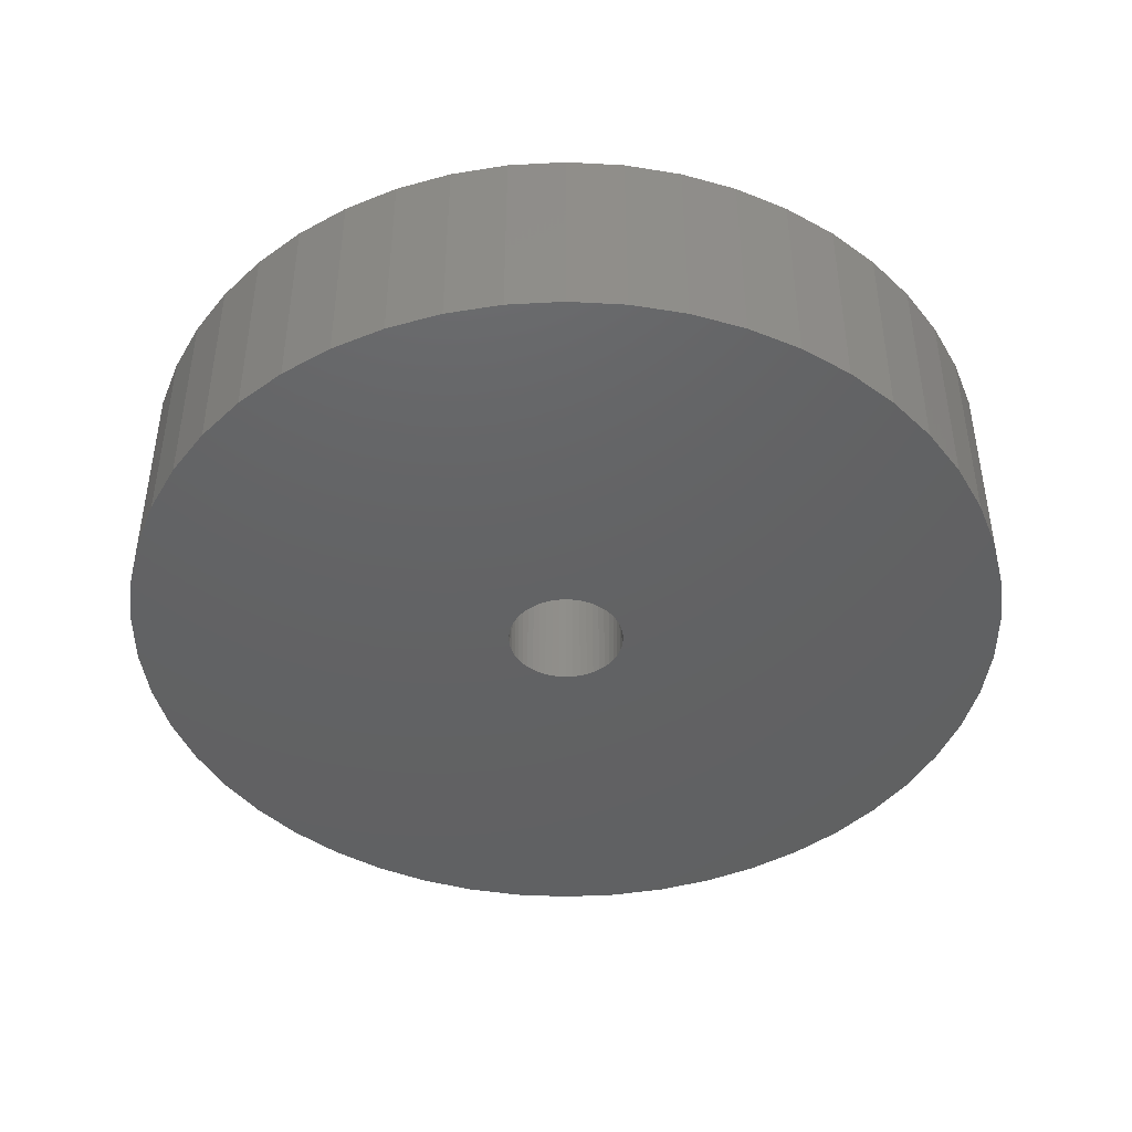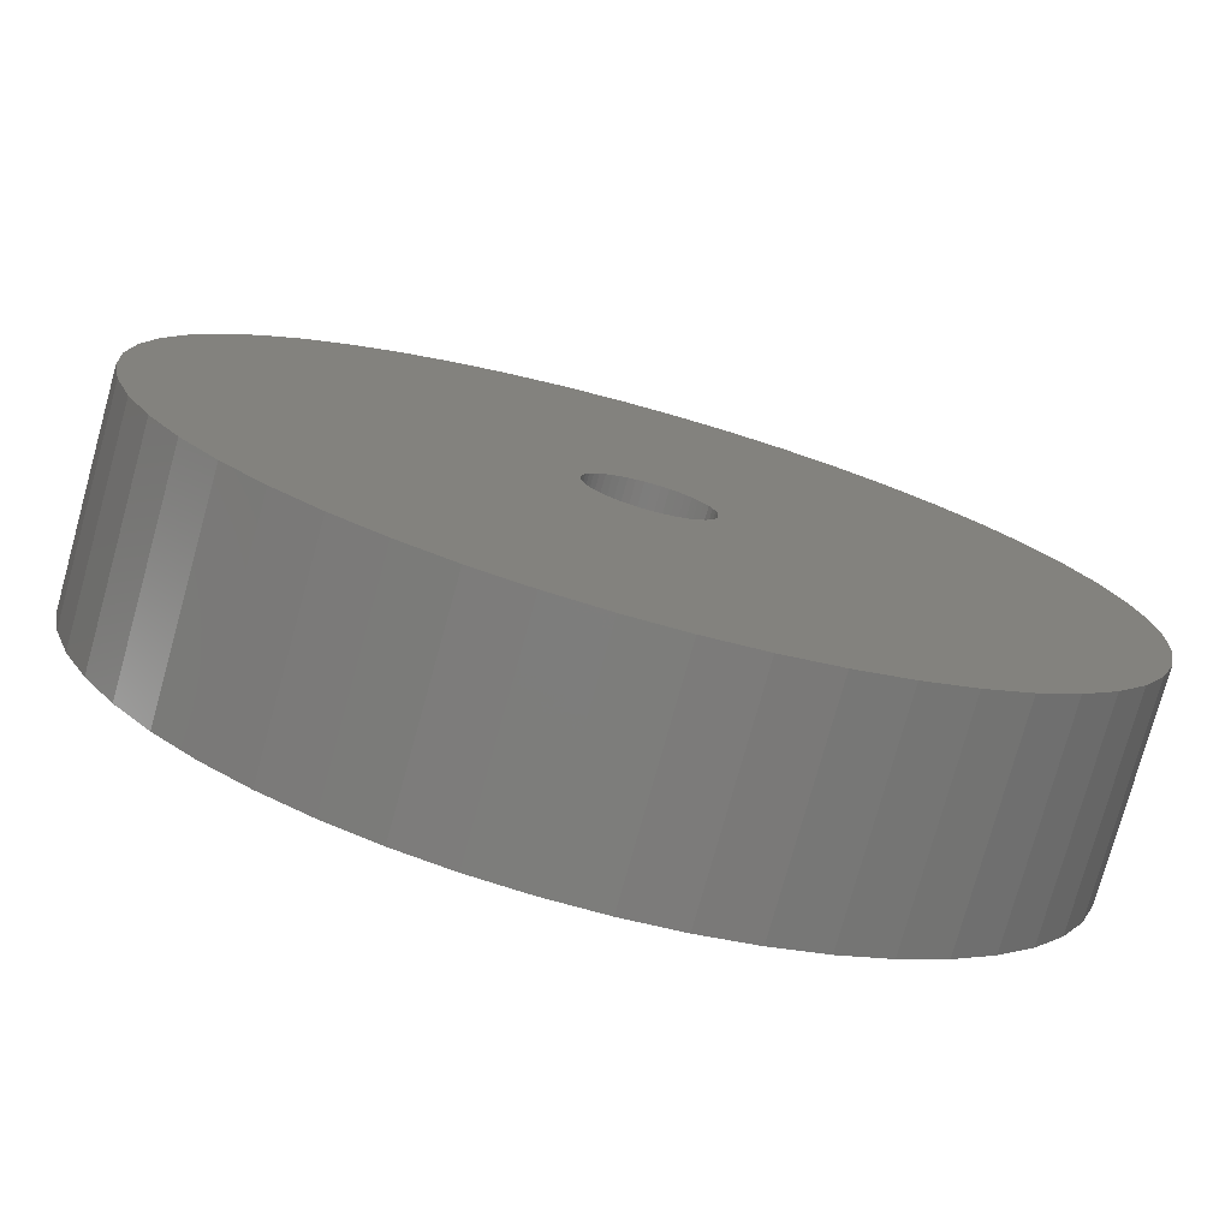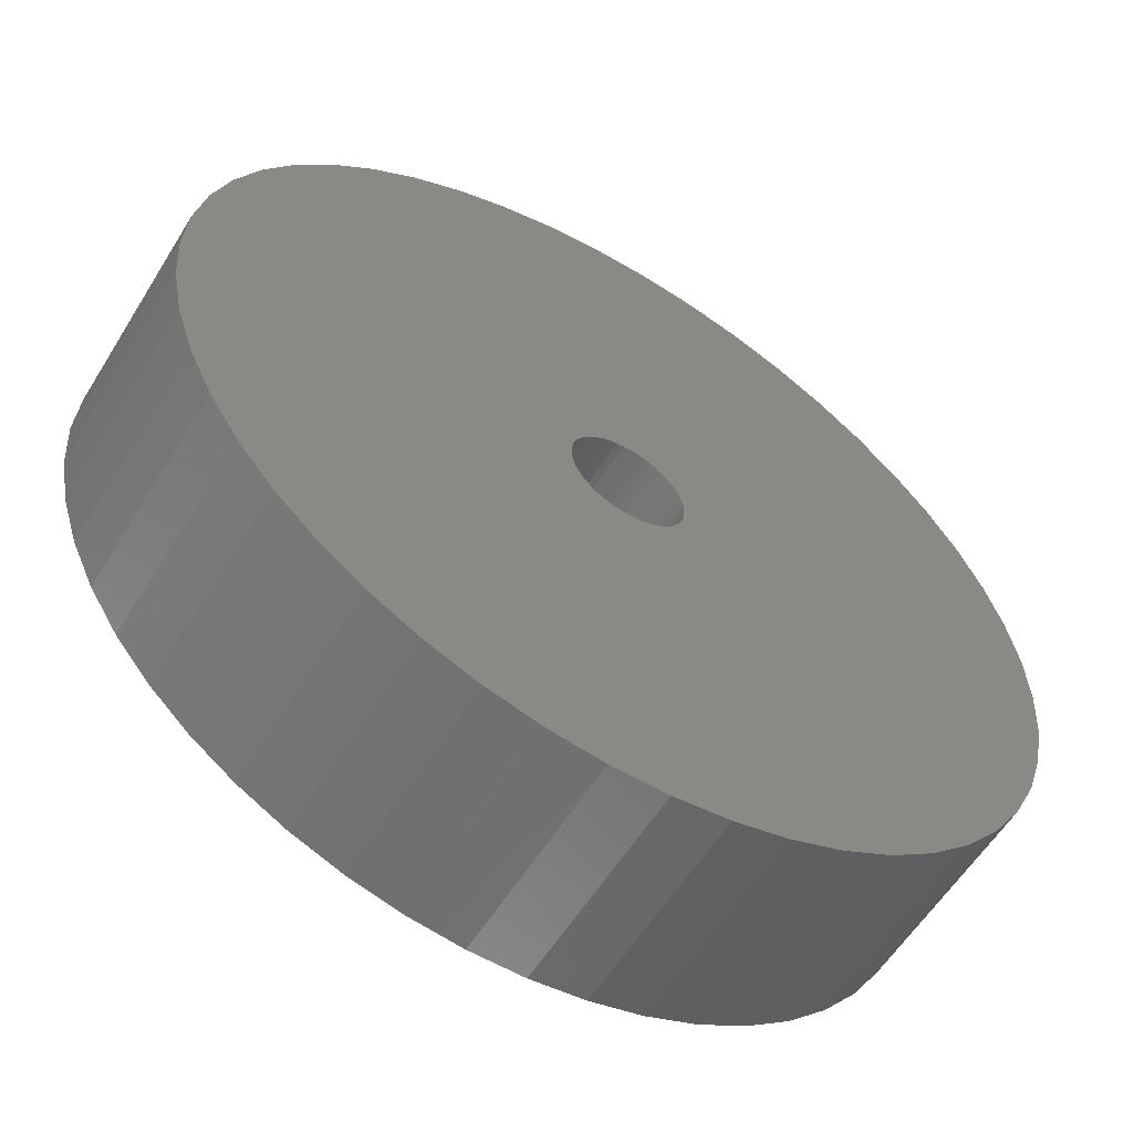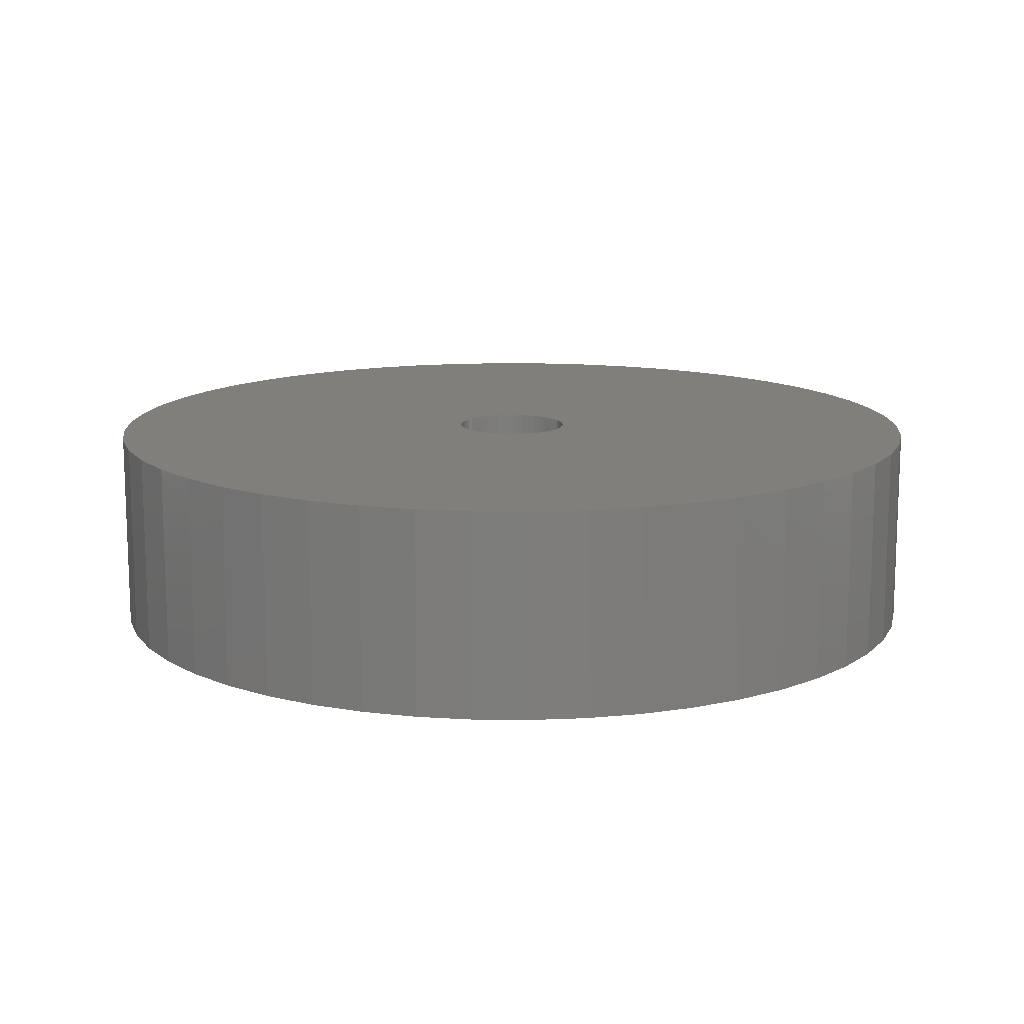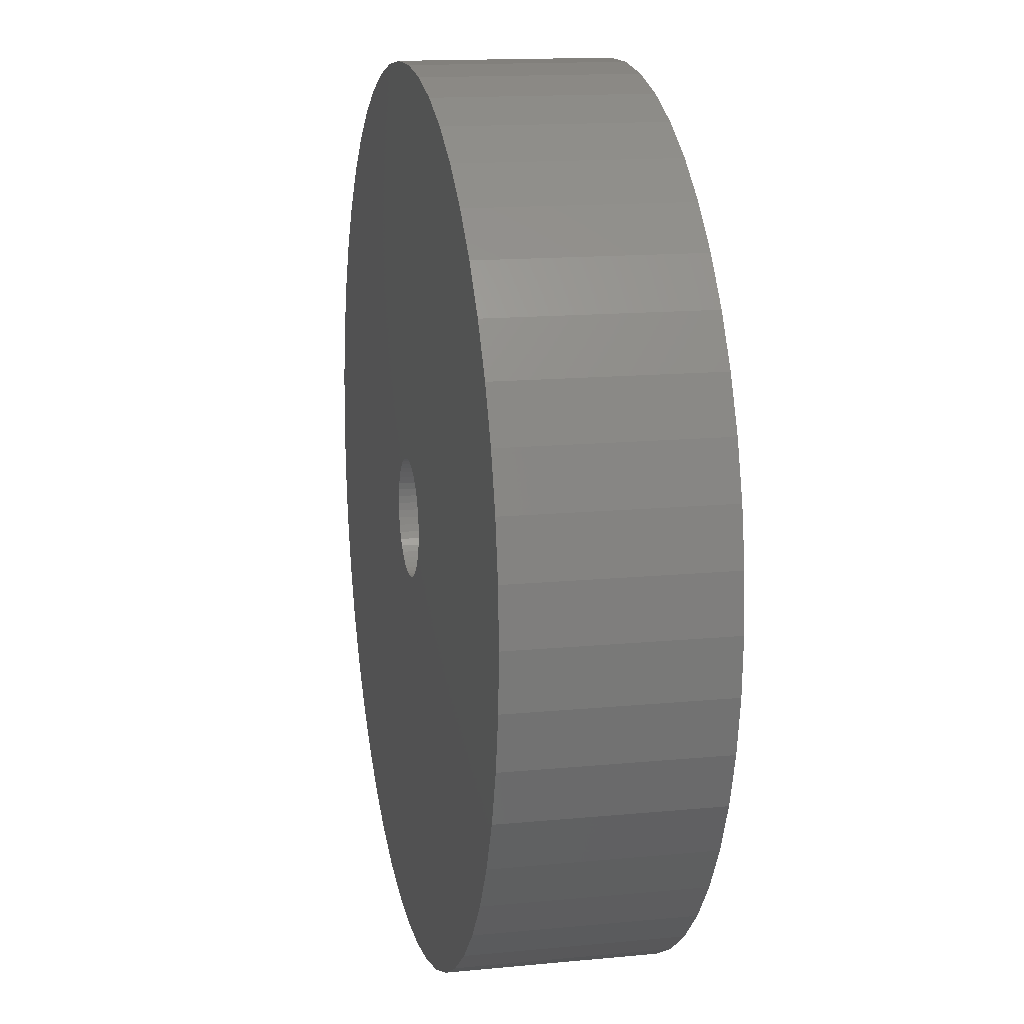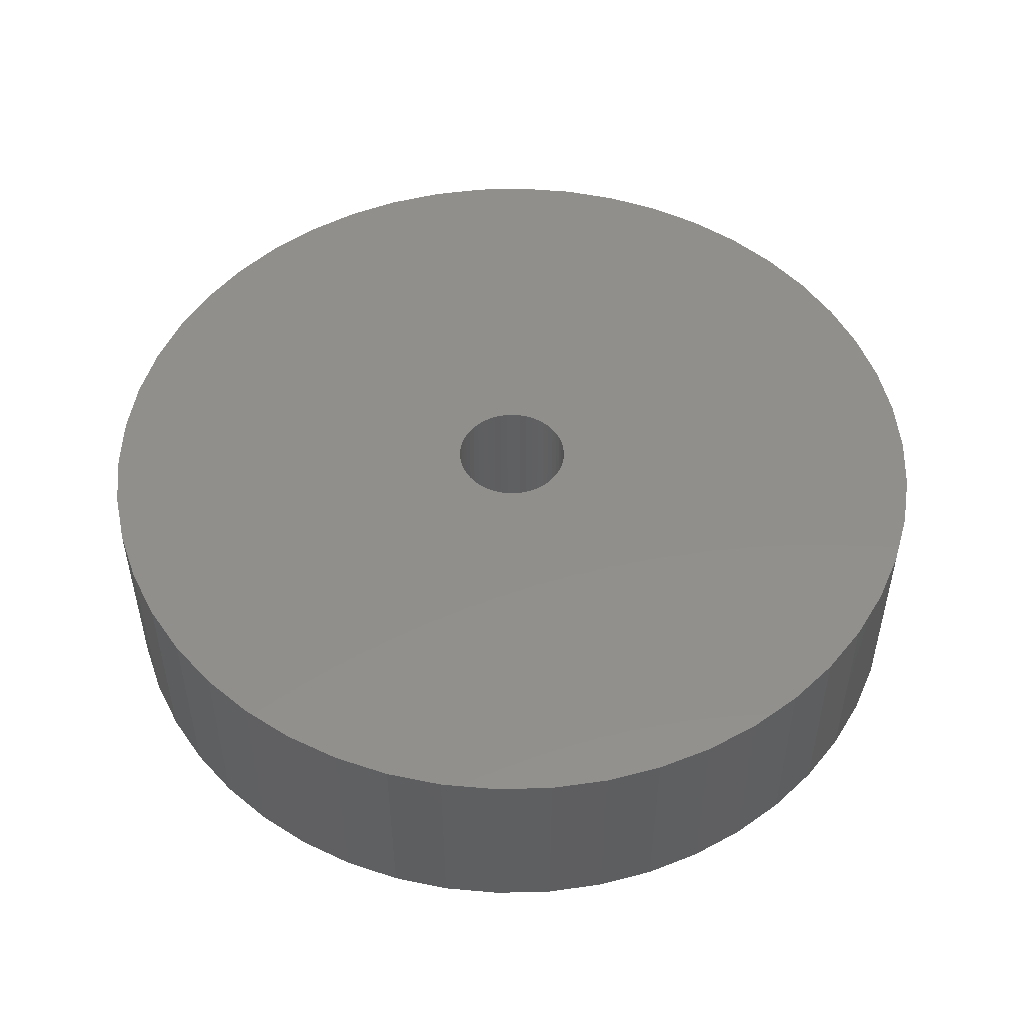
<metadata>
{"format":"stl","ext":"stl","renderer":"f3d","projection":"perspective","resolution":1024,"background":"white","views":[{"elev":-44.3,"azim":-111.6,"up":"+Z"},{"elev":-76.5,"azim":164.5,"up":"+Y"},{"elev":-58.0,"azim":-31.5,"up":"+Y"},{"elev":13.2,"azim":167.0,"up":"+Z"},{"elev":14.5,"azim":-101.9,"up":"+Y"},{"elev":50.6,"azim":70.4,"up":"+Z"}]}
</metadata>
<code>
# stl→obj: 200 verts, 400 faces
v 17 0 4
v 16.87 2.131 -4
v 16.87 2.131 4
v 17 0 -4
v -17 0 -4
v -16.87 2.131 4
v -16.87 2.131 -4
v -17 0 4
v 1.067 16.97 -4
v -1.067 16.97 4
v 1.067 16.97 4
v -1.067 16.97 -4
v -1.067 -16.97 -4
v 1.067 -16.97 4
v -1.067 -16.97 4
v 1.067 -16.97 -4
v 10.84 -13.1 -4
v 12.39 -11.64 4
v 10.84 -13.1 4
v 12.39 -11.64 -4
v 12.39 11.64 -4
v 10.84 13.1 4
v 12.39 11.64 4
v 10.84 13.1 -4
v -10.84 13.1 -4
v -12.39 11.64 4
v -10.84 13.1 4
v -12.39 11.64 -4
v -5.253 16.17 -4
v -7.238 15.38 4
v -5.253 16.17 4
v -7.238 15.38 -4
v 15.81 6.258 4
v 14.9 8.19 -4
v 14.9 8.19 4
v 15.81 6.258 -4
v 7.238 15.38 -4
v 5.253 16.17 4
v 7.238 15.38 4
v 5.253 16.17 -4
v 3.185 16.7 4
v 3.185 16.7 -4
v 9.109 14.35 -4
v 9.109 14.35 4
v -15.81 6.258 -4
v -14.9 8.19 4
v -14.9 8.19 -4
v -15.81 6.258 4
v -13.75 9.992 4
v -13.75 9.992 -4
v 2.25 0 4
v 2.232 0.282 4
v 16.47 4.228 4
v 16.87 -2.131 4
v 2.179 0.5596 4
v 2.232 -0.282 4
v 2.092 0.8283 4
v 16.47 -4.228 4
v 1.972 1.084 4
v 13.75 9.992 4
v 2.179 -0.5596 4
v 1.82 1.323 4
v 15.81 -6.258 4
v 1.64 1.54 4
v 2.092 -0.8283 4
v 1.434 1.734 4
v 14.9 -8.19 4
v 1.206 1.9 4
v 1.972 -1.084 4
v 0.958 2.036 4
v 13.75 -9.992 4
v 0.6953 2.14 4
v 1.82 -1.323 4
v 0.4216 2.21 4
v 0.1413 2.246 4
v -0.1413 2.246 4
v -0.4216 2.21 4
v -3.185 16.7 4
v -0.6953 2.14 4
v -0.958 2.036 4
v -1.206 1.9 4
v -9.109 14.35 4
v -1.434 1.734 4
v -1.64 1.54 4
v -1.82 1.323 4
v 1.64 -1.54 4
v 1.434 -1.734 4
v 9.109 -14.35 4
v 1.206 -1.9 4
v 7.238 -15.38 4
v 0.958 -2.036 4
v 5.253 -16.17 4
v 0.6953 -2.14 4
v 3.185 -16.7 4
v 0.4216 -2.21 4
v 0.1413 -2.246 4
v -0.1413 -2.246 4
v -0.4216 -2.21 4
v -3.185 -16.7 4
v -0.6953 -2.14 4
v -5.253 -16.17 4
v -0.958 -2.036 4
v -7.238 -15.38 4
v -1.206 -1.9 4
v -9.109 -14.35 4
v -1.434 -1.734 4
v -10.84 -13.1 4
v -1.64 -1.54 4
v -12.39 -11.64 4
v -1.82 -1.323 4
v -13.75 -9.992 4
v -1.972 -1.084 4
v -14.9 -8.19 4
v -2.092 -0.8283 4
v -15.81 -6.258 4
v -2.179 -0.5596 4
v -16.47 -4.228 4
v -2.232 -0.282 4
v -16.87 -2.131 4
v -2.25 0 4
v -1.972 1.084 4
v -2.092 0.8283 4
v -2.179 0.5596 4
v -16.47 4.228 4
v -2.232 0.282 4
v -9.109 14.35 -4
v -3.185 16.7 -4
v 2.25 0 -4
v 16.87 -2.131 -4
v 2.232 -0.282 -4
v 16.47 -4.228 -4
v 2.179 -0.5596 -4
v 15.81 -6.258 -4
v 2.232 0.282 -4
v 2.092 -0.8283 -4
v 14.9 -8.19 -4
v 16.47 4.228 -4
v 1.972 -1.084 -4
v 13.75 -9.992 -4
v 2.179 0.5596 -4
v 1.82 -1.323 -4
v 1.64 -1.54 -4
v 2.092 0.8283 -4
v 1.434 -1.734 -4
v 9.109 -14.35 -4
v 1.206 -1.9 -4
v 7.238 -15.38 -4
v 1.972 1.084 -4
v 0.958 -2.036 -4
v 5.253 -16.17 -4
v 13.75 9.992 -4
v 0.6953 -2.14 -4
v 3.185 -16.7 -4
v 1.82 1.323 -4
v 0.4216 -2.21 -4
v 0.1413 -2.246 -4
v -0.1413 -2.246 -4
v -0.4216 -2.21 -4
v -3.185 -16.7 -4
v -0.6953 -2.14 -4
v -5.253 -16.17 -4
v -0.958 -2.036 -4
v -7.238 -15.38 -4
v -1.206 -1.9 -4
v -9.109 -14.35 -4
v -1.434 -1.734 -4
v -10.84 -13.1 -4
v -1.64 -1.54 -4
v -12.39 -11.64 -4
v -1.82 -1.323 -4
v 1.64 1.54 -4
v 1.434 1.734 -4
v 1.206 1.9 -4
v 0.958 2.036 -4
v 0.6953 2.14 -4
v 0.4216 2.21 -4
v 0.1413 2.246 -4
v -0.1413 2.246 -4
v -0.4216 2.21 -4
v -0.6953 2.14 -4
v -0.958 2.036 -4
v -1.206 1.9 -4
v -1.434 1.734 -4
v -1.64 1.54 -4
v -1.82 1.323 -4
v -1.972 1.084 -4
v -2.092 0.8283 -4
v -2.179 0.5596 -4
v -16.47 4.228 -4
v -2.232 0.282 -4
v -2.25 0 -4
v -13.75 -9.992 -4
v -1.972 -1.084 -4
v -14.9 -8.19 -4
v -2.092 -0.8283 -4
v -15.81 -6.258 -4
v -2.179 -0.5596 -4
v -16.47 -4.228 -4
v -2.232 -0.282 -4
v -16.87 -2.131 -4
f 1 2 3
f 2 1 4
f 5 6 7
f 6 5 8
f 9 10 11
f 10 9 12
f 13 14 15
f 14 13 16
f 17 18 19
f 18 17 20
f 21 22 23
f 22 21 24
f 25 26 27
f 26 25 28
f 29 30 31
f 30 29 32
f 33 34 35
f 34 33 36
f 37 38 39
f 38 37 40
f 40 41 38
f 41 40 42
f 43 39 44
f 39 43 37
f 45 46 47
f 46 45 48
f 47 49 50
f 49 47 46
f 51 1 3
f 52 3 53
f 1 51 54
f 55 53 33
f 56 54 51
f 57 33 35
f 54 56 58
f 59 35 60
f 61 58 56
f 62 60 23
f 58 61 63
f 64 23 22
f 65 63 61
f 66 22 44
f 63 65 67
f 68 44 39
f 69 67 65
f 70 39 38
f 67 69 71
f 72 38 41
f 73 71 69
f 71 73 18
f 3 52 51
f 53 55 52
f 33 57 55
f 35 59 57
f 60 62 59
f 23 64 62
f 22 66 64
f 44 68 66
f 74 41 11
f 39 70 68
f 38 72 70
f 41 74 72
f 11 75 74
f 11 76 75
f 10 76 11
f 76 10 77
f 78 77 10
f 77 78 79
f 31 79 78
f 79 31 80
f 30 80 31
f 80 30 81
f 82 81 30
f 81 82 83
f 27 83 82
f 83 27 84
f 84 26 85
f 26 84 27
f 86 18 73
f 18 86 19
f 87 19 86
f 19 87 88
f 89 88 87
f 88 89 90
f 91 90 89
f 90 91 92
f 93 92 91
f 92 93 94
f 95 94 93
f 94 95 14
f 96 14 95
f 97 14 96
f 15 97 98
f 99 98 100
f 101 100 102
f 97 15 14
f 103 102 104
f 105 104 106
f 107 106 108
f 109 108 110
f 111 110 112
f 113 112 114
f 115 114 116
f 117 116 118
f 98 99 15
f 119 118 120
f 49 85 26
f 85 49 121
f 100 101 99
f 46 121 49
f 102 103 101
f 121 46 122
f 104 105 103
f 48 122 46
f 106 107 105
f 122 48 123
f 108 109 107
f 124 123 48
f 110 111 109
f 123 124 125
f 112 113 111
f 6 125 124
f 114 115 113
f 125 6 120
f 116 117 115
f 8 120 6
f 118 119 117
f 120 8 119
f 126 27 82
f 27 126 25
f 12 78 10
f 78 12 127
f 128 4 129
f 130 129 131
f 4 128 2
f 132 131 133
f 134 2 128
f 135 133 136
f 2 134 137
f 138 136 139
f 140 137 134
f 141 139 20
f 137 140 36
f 142 20 17
f 143 36 140
f 144 17 145
f 36 143 34
f 146 145 147
f 148 34 143
f 149 147 150
f 34 148 151
f 152 150 153
f 154 151 148
f 151 154 21
f 129 130 128
f 131 132 130
f 133 135 132
f 136 138 135
f 139 141 138
f 20 142 141
f 17 144 142
f 145 146 144
f 155 153 16
f 147 149 146
f 150 152 149
f 153 155 152
f 16 156 155
f 16 157 156
f 13 157 16
f 157 13 158
f 159 158 13
f 158 159 160
f 161 160 159
f 160 161 162
f 163 162 161
f 162 163 164
f 165 164 163
f 164 165 166
f 167 166 165
f 166 167 168
f 168 169 170
f 169 168 167
f 171 21 154
f 21 171 24
f 172 24 171
f 24 172 43
f 173 43 172
f 43 173 37
f 174 37 173
f 37 174 40
f 175 40 174
f 40 175 42
f 176 42 175
f 42 176 9
f 177 9 176
f 178 9 177
f 12 178 179
f 127 179 180
f 29 180 181
f 178 12 9
f 32 181 182
f 126 182 183
f 25 183 184
f 28 184 185
f 50 185 186
f 47 186 187
f 45 187 188
f 189 188 190
f 179 127 12
f 7 190 191
f 192 170 169
f 170 192 193
f 180 29 127
f 194 193 192
f 181 32 29
f 193 194 195
f 182 126 32
f 196 195 194
f 183 25 126
f 195 196 197
f 184 28 25
f 198 197 196
f 185 50 28
f 197 198 199
f 186 47 50
f 200 199 198
f 187 45 47
f 199 200 191
f 188 189 45
f 5 191 200
f 190 7 189
f 191 5 7
f 16 94 14
f 94 16 153
f 53 36 33
f 36 53 137
f 3 137 53
f 137 3 2
f 60 21 23
f 21 60 151
f 35 151 60
f 151 35 34
f 42 11 41
f 11 42 9
f 24 44 22
f 44 24 43
f 50 26 28
f 26 50 49
f 189 48 45
f 48 189 124
f 7 124 189
f 124 7 6
f 54 4 1
f 4 54 129
f 67 133 63
f 133 67 136
f 192 113 194
f 113 192 111
f 194 115 196
f 115 194 113
f 145 19 88
f 19 145 17
f 150 90 92
f 90 150 147
f 32 82 30
f 82 32 126
f 127 31 78
f 31 127 29
f 63 131 58
f 131 63 133
f 58 129 54
f 129 58 131
f 169 107 109
f 107 169 167
f 200 8 5
f 8 200 119
f 198 119 200
f 119 198 117
f 196 117 198
f 117 196 115
f 147 88 90
f 88 147 145
f 153 92 94
f 92 153 150
f 71 136 67
f 136 71 139
f 18 139 71
f 139 18 20
f 159 15 99
f 15 159 13
f 163 101 103
f 101 163 161
f 167 105 107
f 105 167 165
f 169 111 192
f 111 169 109
f 161 99 101
f 99 161 159
f 165 103 105
f 103 165 163
f 123 187 122
f 187 123 188
f 148 62 154
f 62 148 59
f 176 72 74
f 72 176 175
f 175 70 72
f 70 175 174
f 181 79 80
f 79 181 180
f 122 186 121
f 186 122 187
f 130 51 128
f 51 130 56
f 172 64 66
f 64 172 171
f 173 66 68
f 66 173 172
f 85 184 84
f 184 85 185
f 182 80 81
f 80 182 181
f 179 76 77
f 76 179 178
f 183 81 83
f 81 183 182
f 128 52 134
f 52 128 51
f 142 87 86
f 87 142 144
f 141 69 138
f 69 141 73
f 157 98 97
f 98 157 158
f 152 95 93
f 95 152 155
f 154 64 171
f 64 154 62
f 178 75 76
f 75 178 177
f 174 68 70
f 68 174 173
f 120 190 125
f 190 120 191
f 125 188 123
f 188 125 190
f 121 185 85
f 185 121 186
f 180 77 79
f 77 180 179
f 184 83 84
f 83 184 183
f 132 56 130
f 56 132 61
f 155 96 95
f 96 155 156
f 143 59 148
f 59 143 57
f 140 57 143
f 57 140 55
f 134 55 140
f 55 134 52
f 177 74 75
f 74 177 176
f 135 61 132
f 61 135 65
f 138 65 135
f 65 138 69
f 162 104 102
f 104 162 164
f 118 191 120
f 191 118 199
f 114 197 116
f 197 114 195
f 108 170 110
f 170 108 168
f 149 93 91
f 93 149 152
f 142 73 141
f 73 142 86
f 144 89 87
f 89 144 146
f 166 108 106
f 108 166 168
f 156 97 96
f 97 156 157
f 160 102 100
f 102 160 162
f 164 106 104
f 106 164 166
f 116 199 118
f 199 116 197
f 110 193 112
f 193 110 170
f 112 195 114
f 195 112 193
f 146 91 89
f 91 146 149
f 158 100 98
f 100 158 160

</code>
